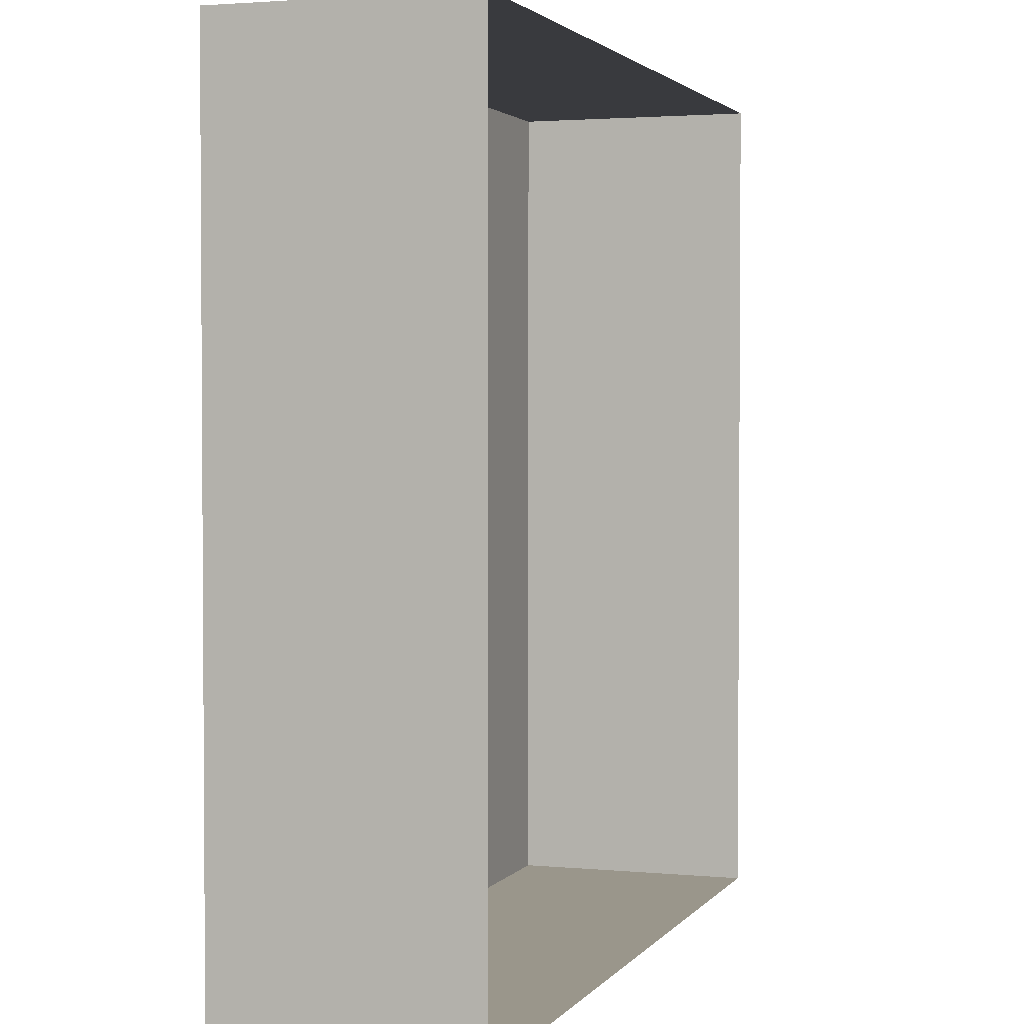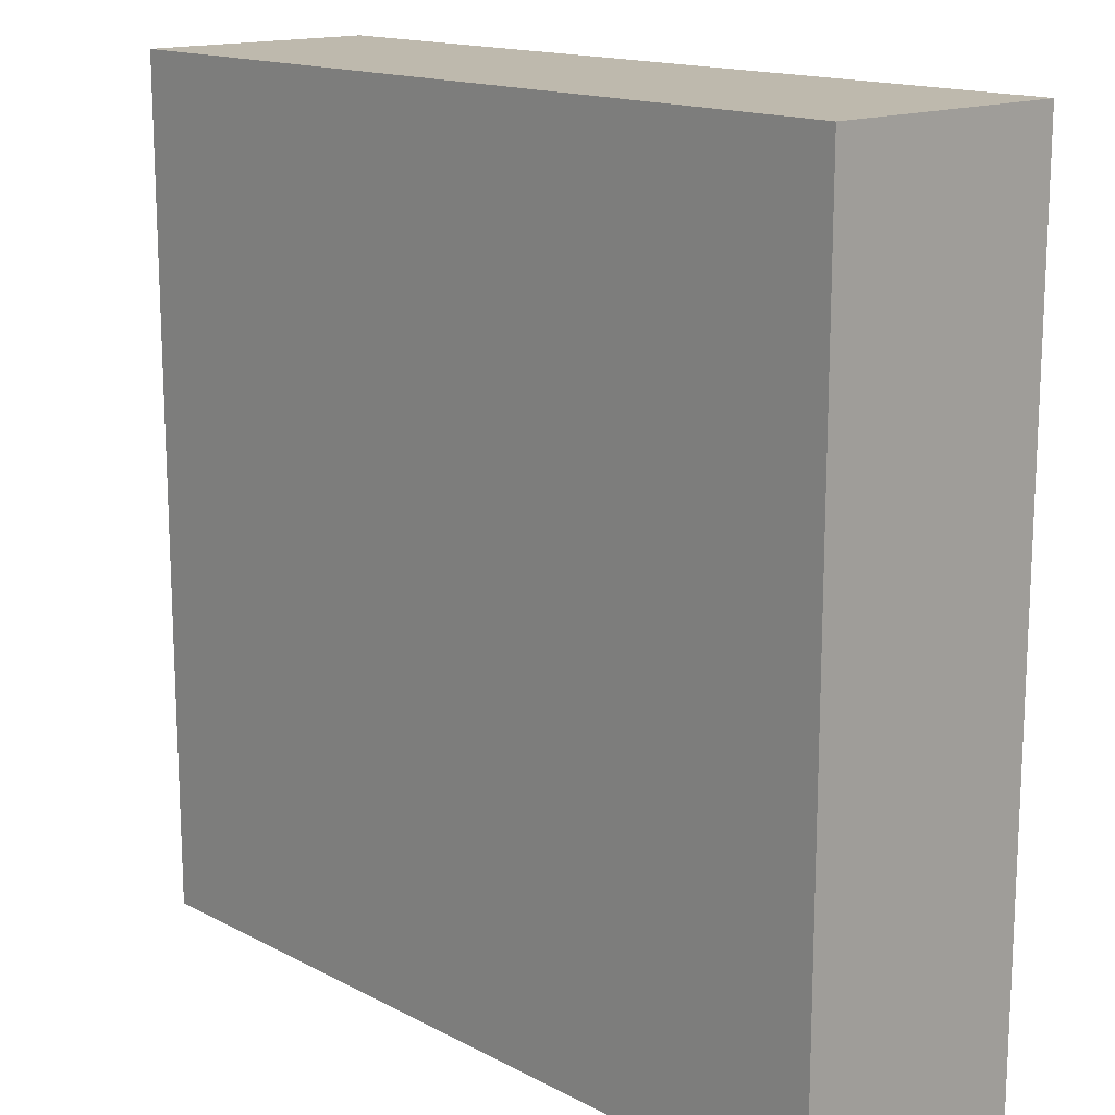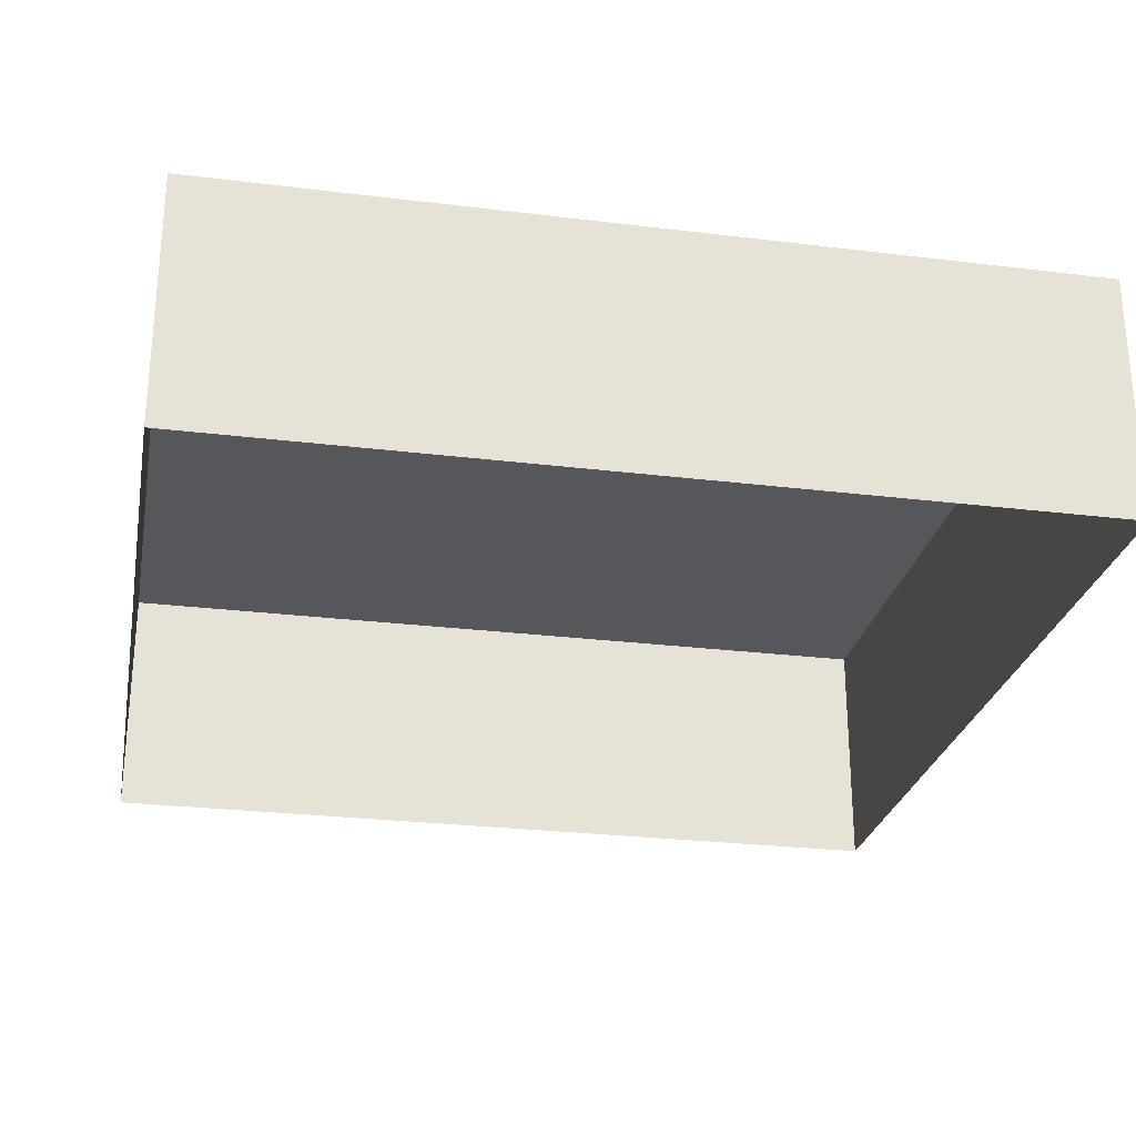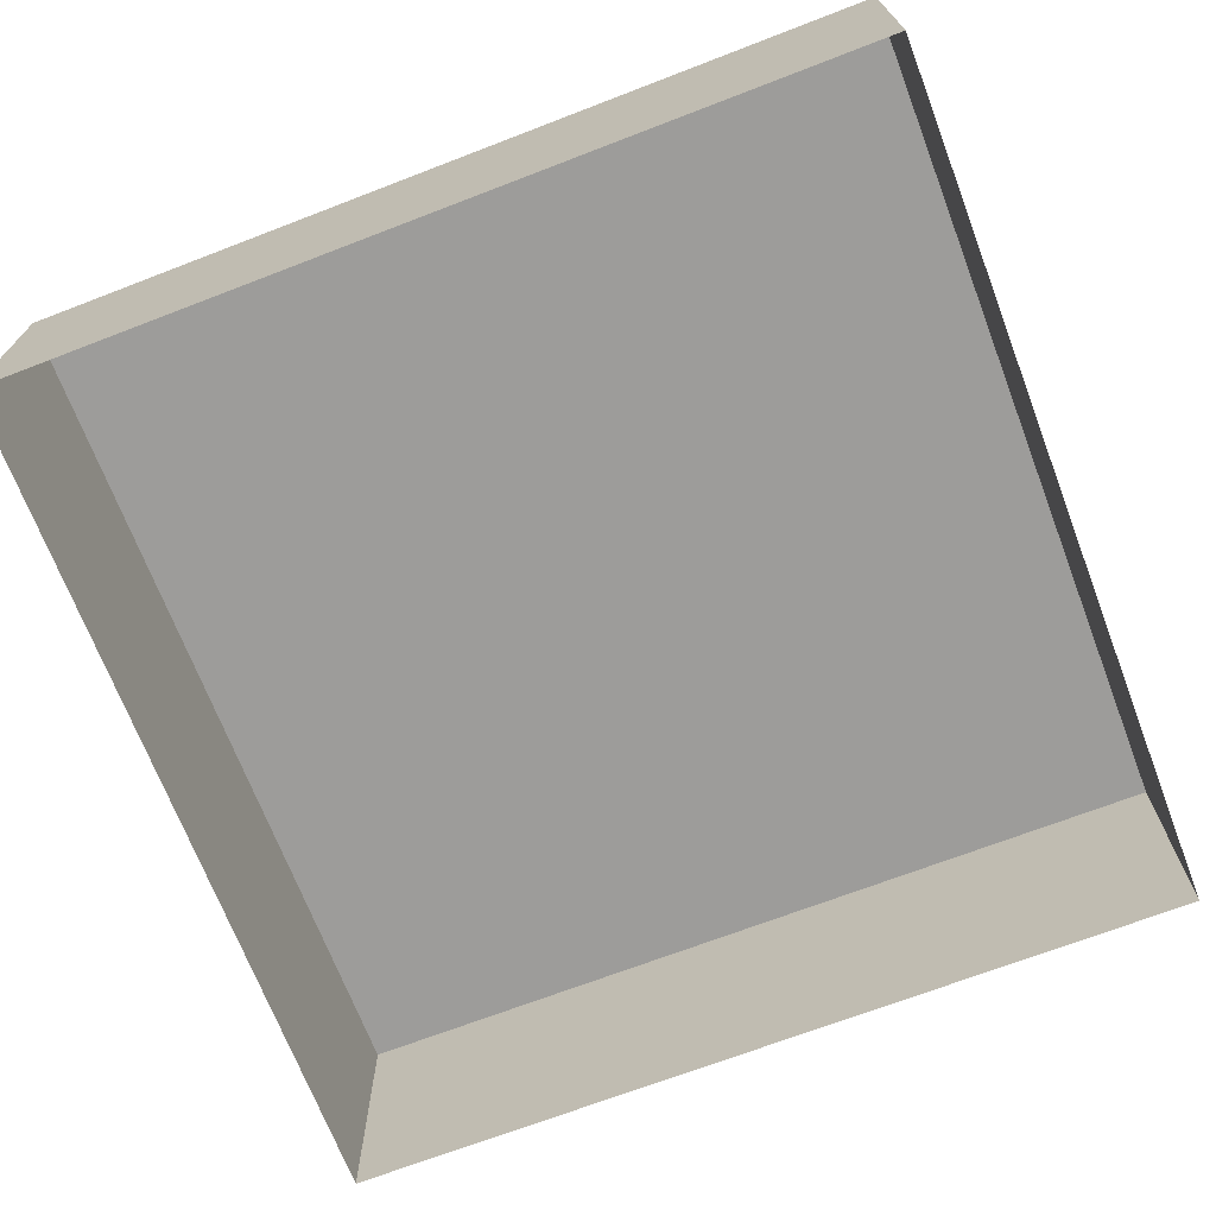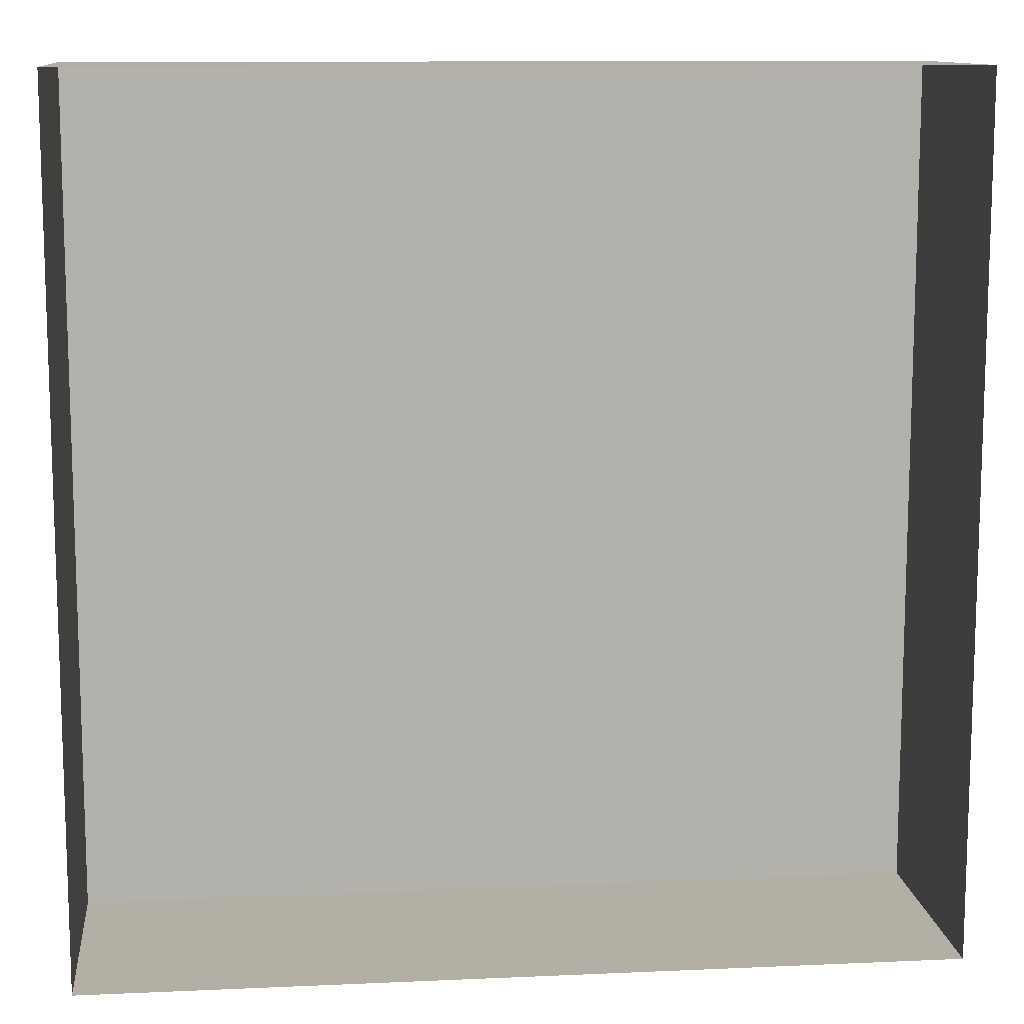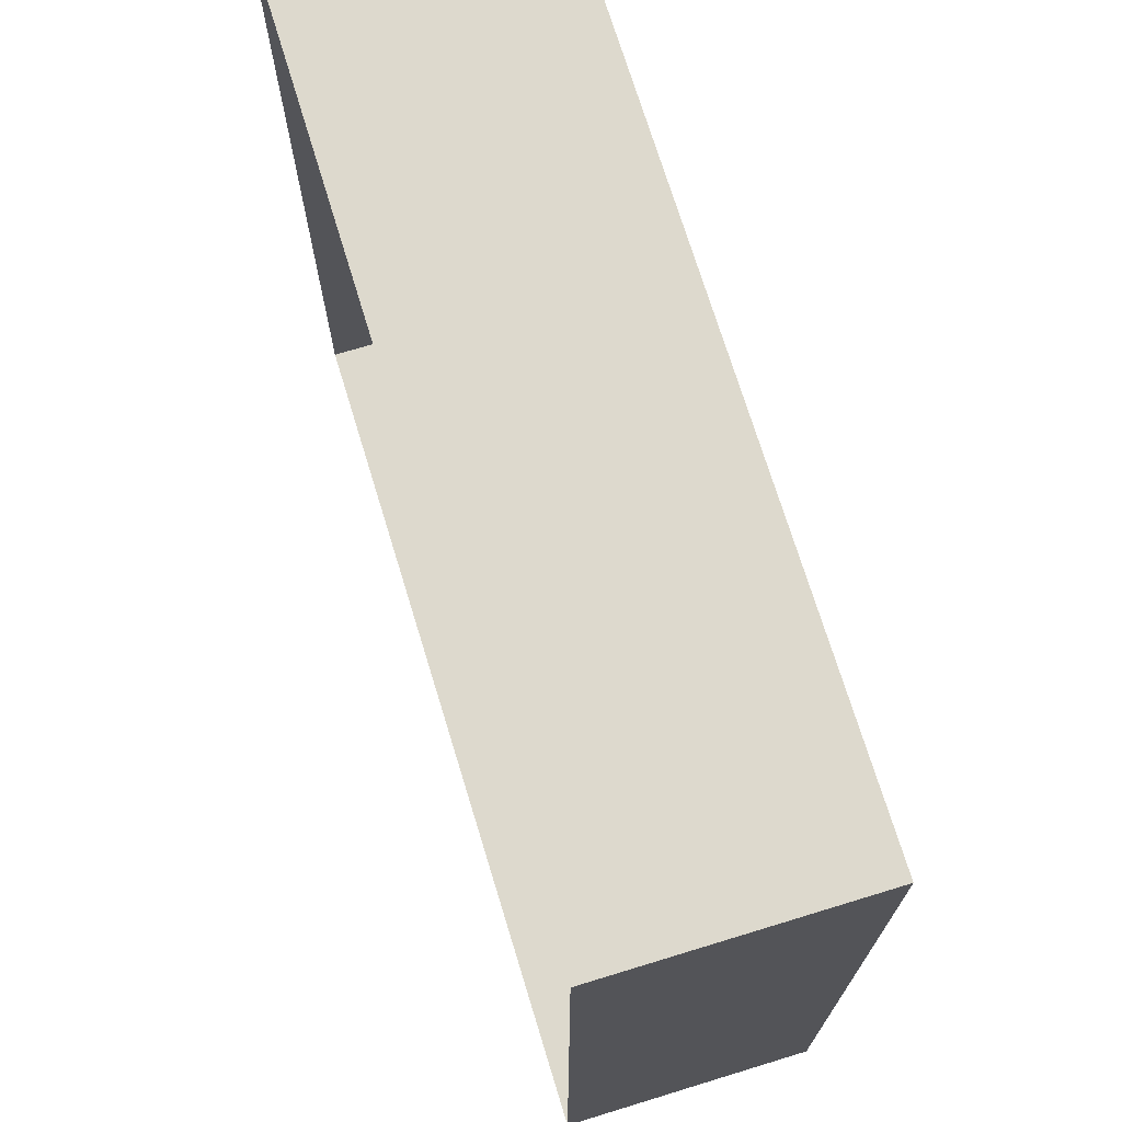
<metadata>
{"format":"obj","ext":"obj","renderer":"f3d","projection":"perspective","resolution":1024,"background":"white","views":[{"elev":2.4,"azim":108.6,"up":"+Y"},{"elev":15.3,"azim":47.7,"up":"+Y"},{"elev":-26.5,"azim":169.1,"up":"+Z"},{"elev":-70.1,"azim":-69.0,"up":"+Z"},{"elev":11.3,"azim":173.8,"up":"+Y"},{"elev":72.0,"azim":-107.0,"up":"+Y"}]}
</metadata>
<code>
g Turrel_Platform_12
v -2.005 -2 -1.16
v -2.005 -2 0
v 1.995 -2 0
v 1.995 -2 -1.16
v -2.005 -2 0
v -2.005 2 0
v 1.995 2 0
v 1.995 -2 0
v -2.005 2 0
v -2.005 2 -1.16
v 1.995 2 -1.16
v 1.995 2 0
v 1.995 -2 -1.16
v 1.995 -2 0
v 1.995 2 0
v 1.995 2 -1.16
v -2.005 2 -1.16
v -2.005 2 0
v -2.005 -2 0
v -2.005 -2 -1.16
g Turrel_Platform_12_0
f 3 2 1
f 4 3 1
f 7 6 5
f 8 7 5
f 11 10 9
f 12 11 9
f 15 14 13
f 16 15 13
f 19 18 17
f 20 19 17

</code>
